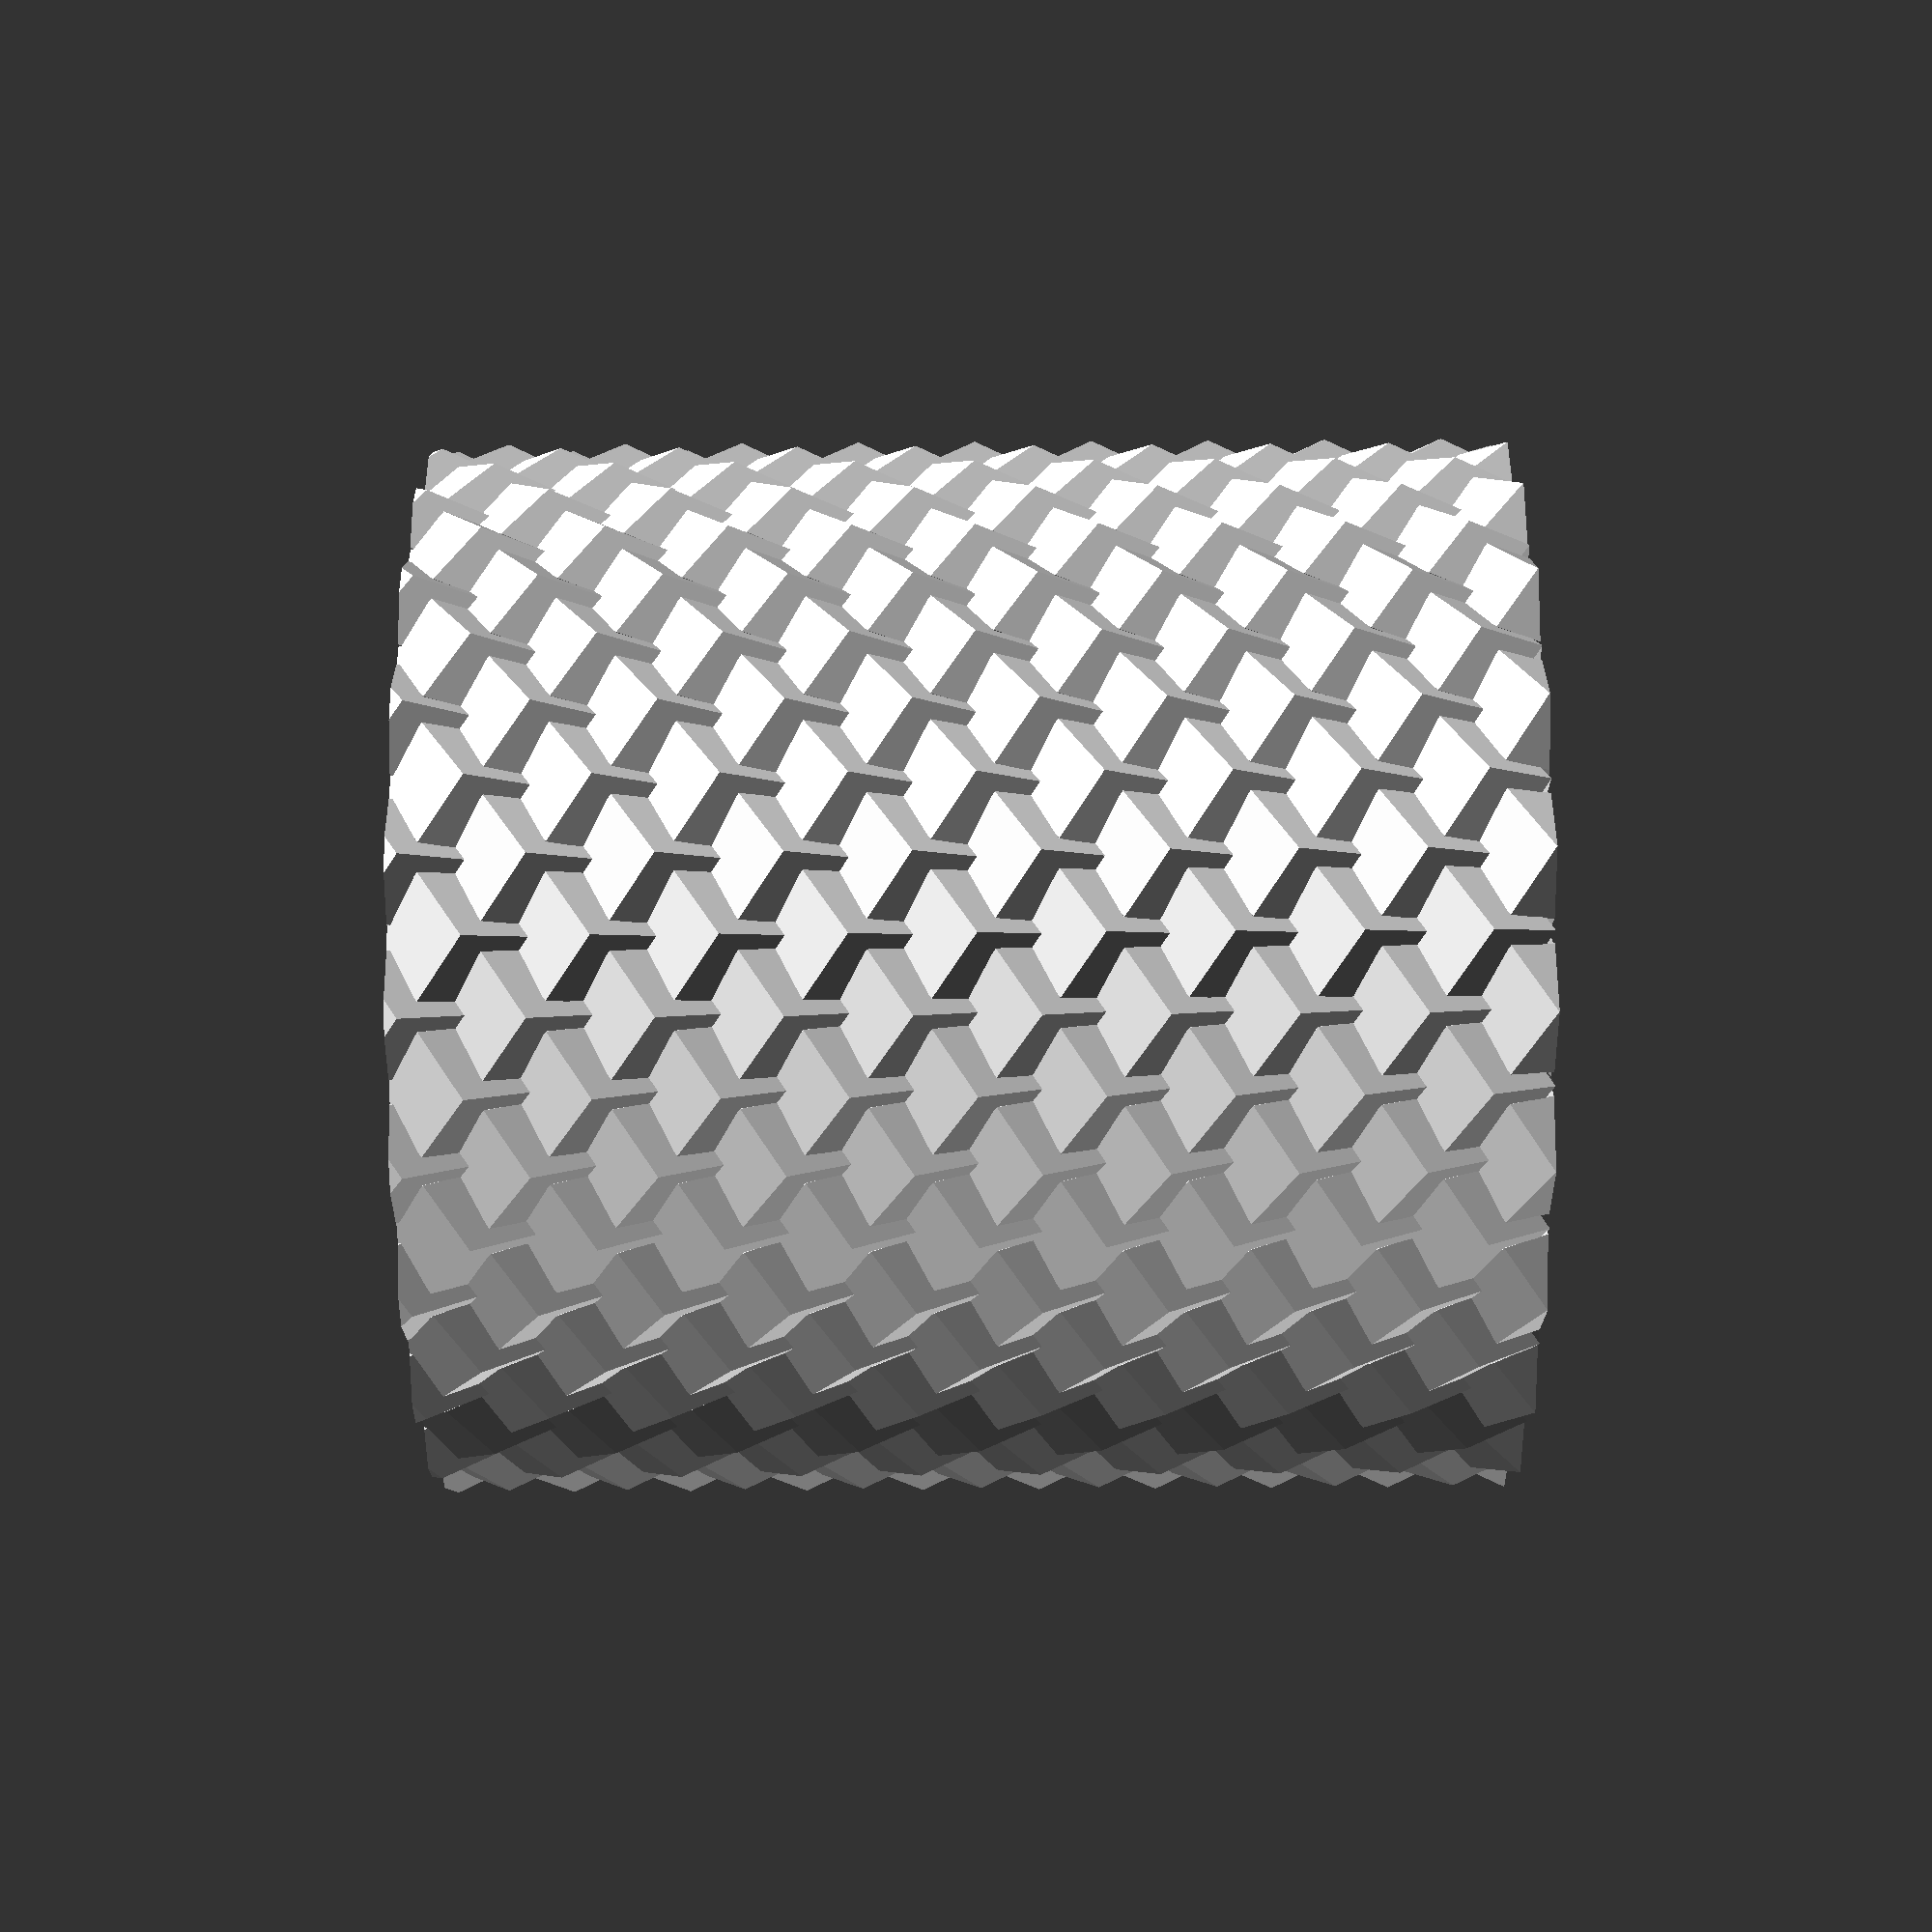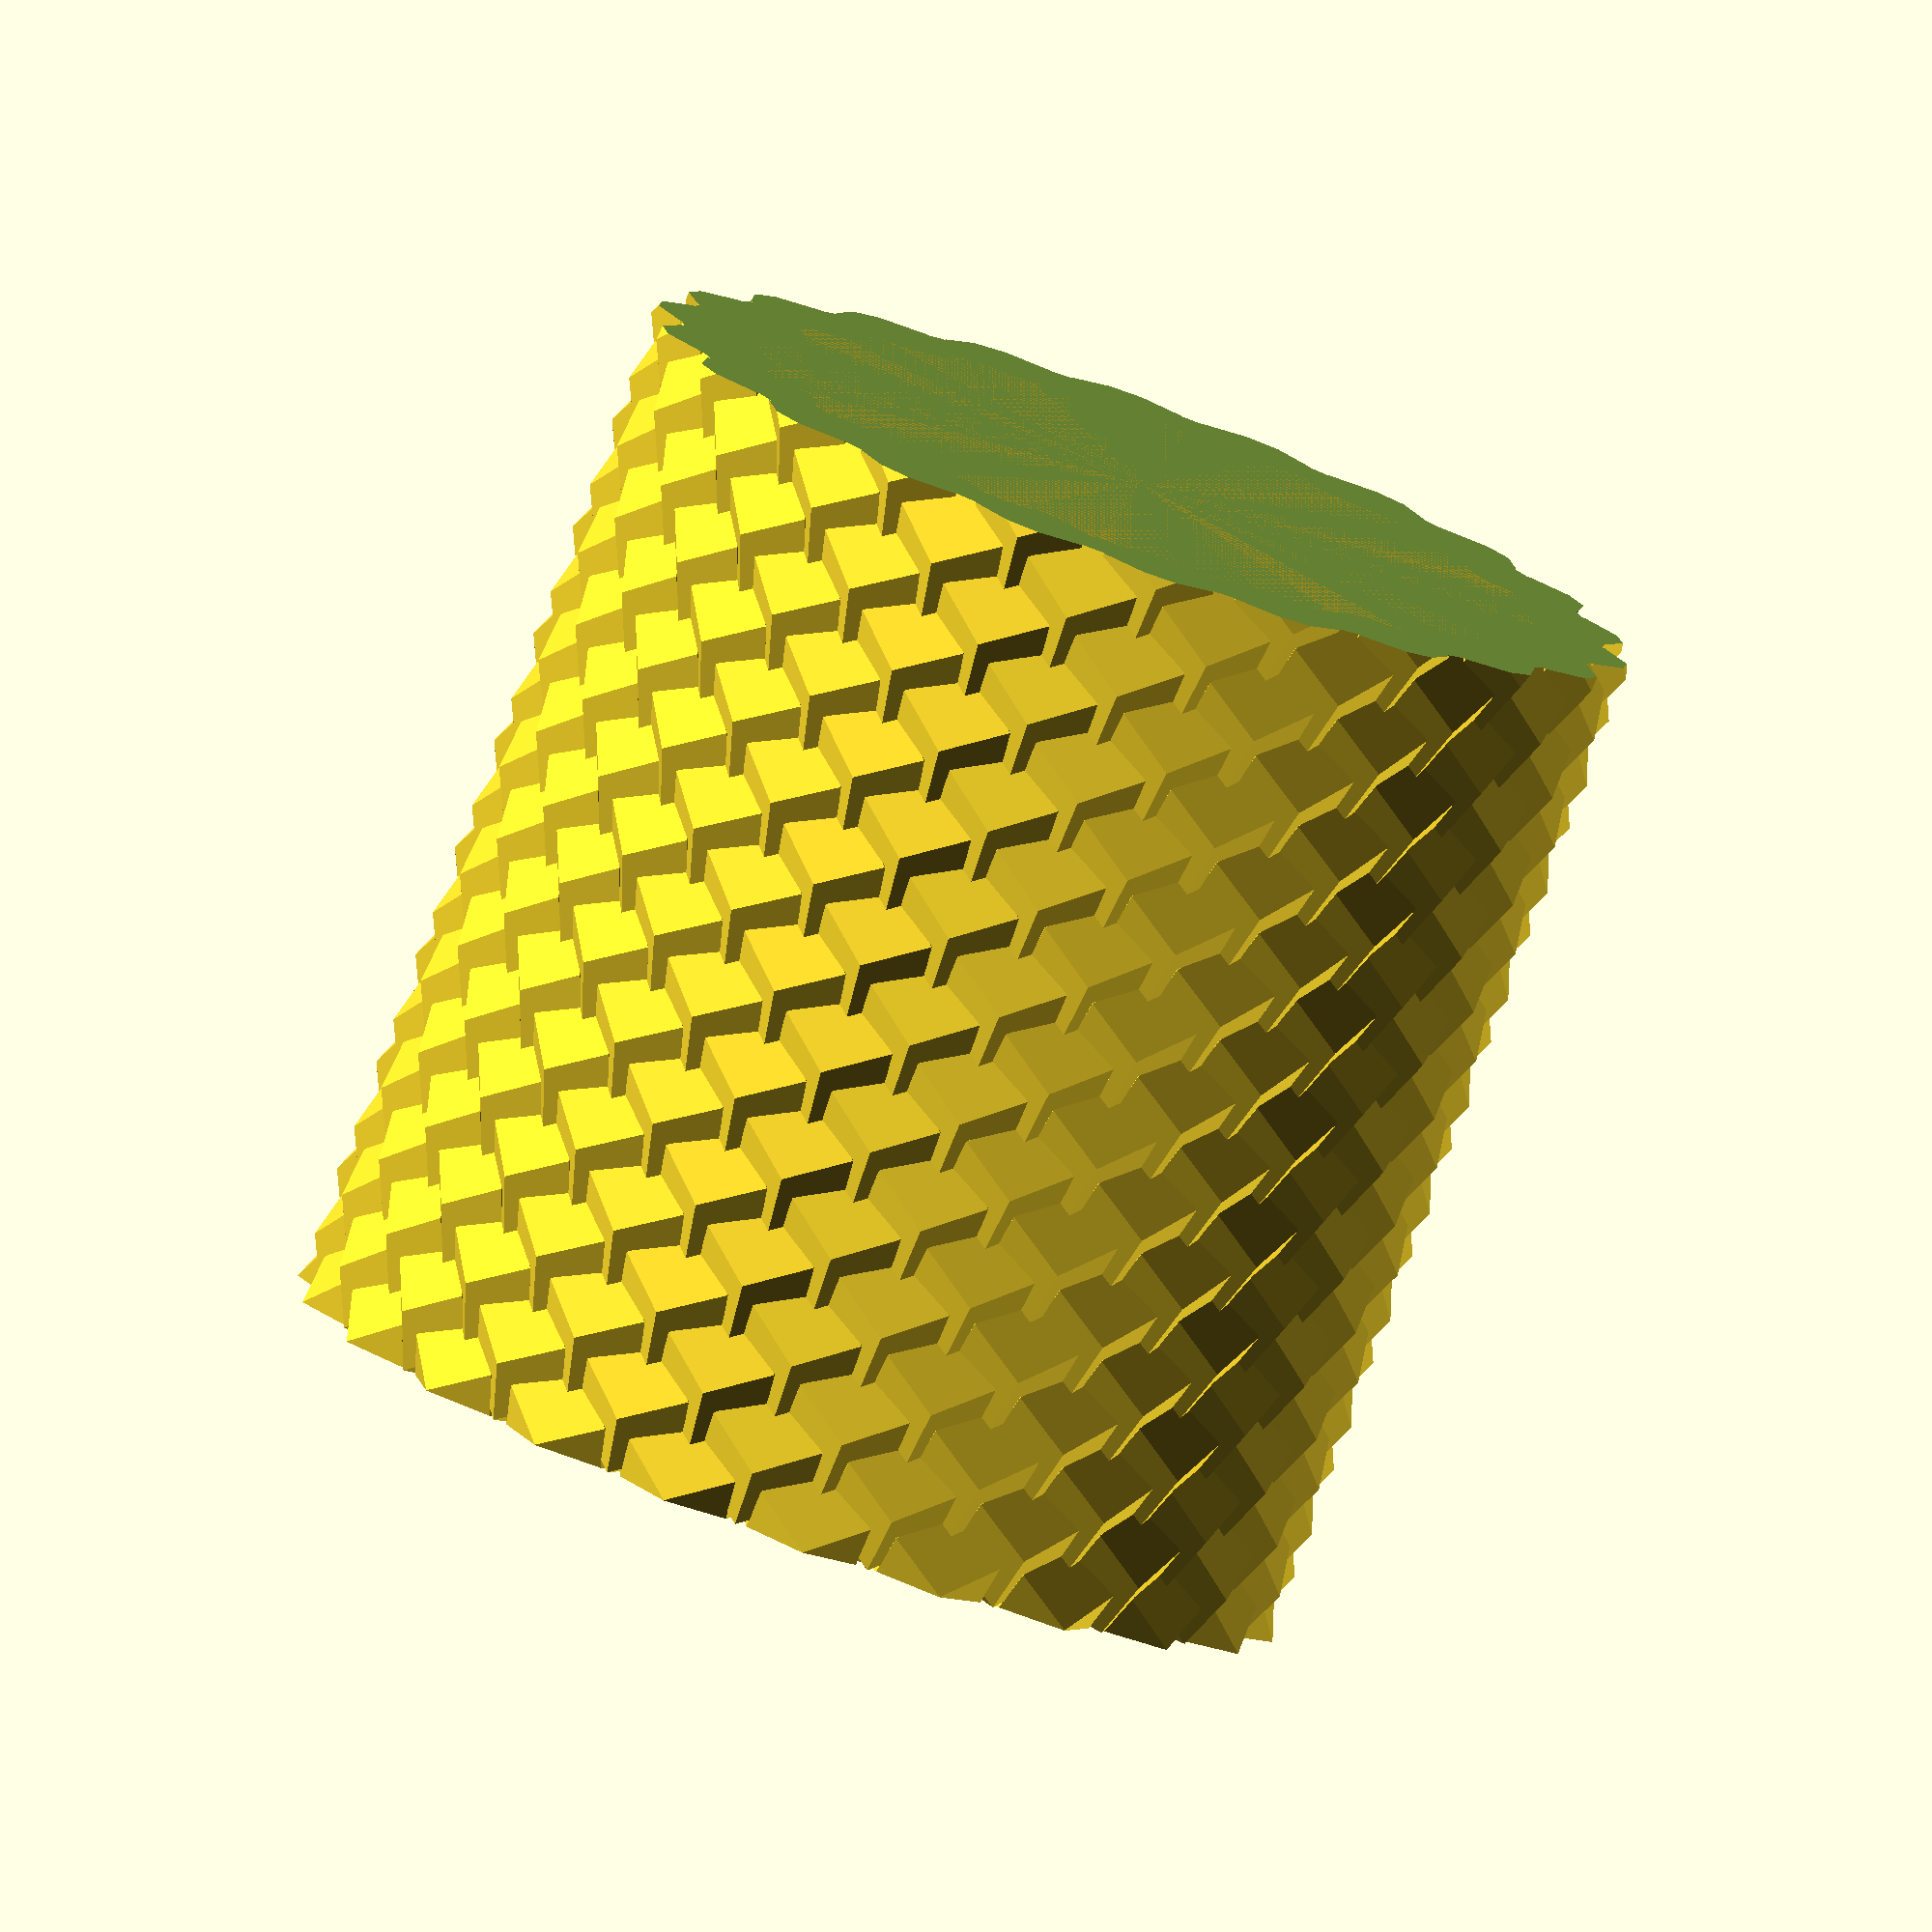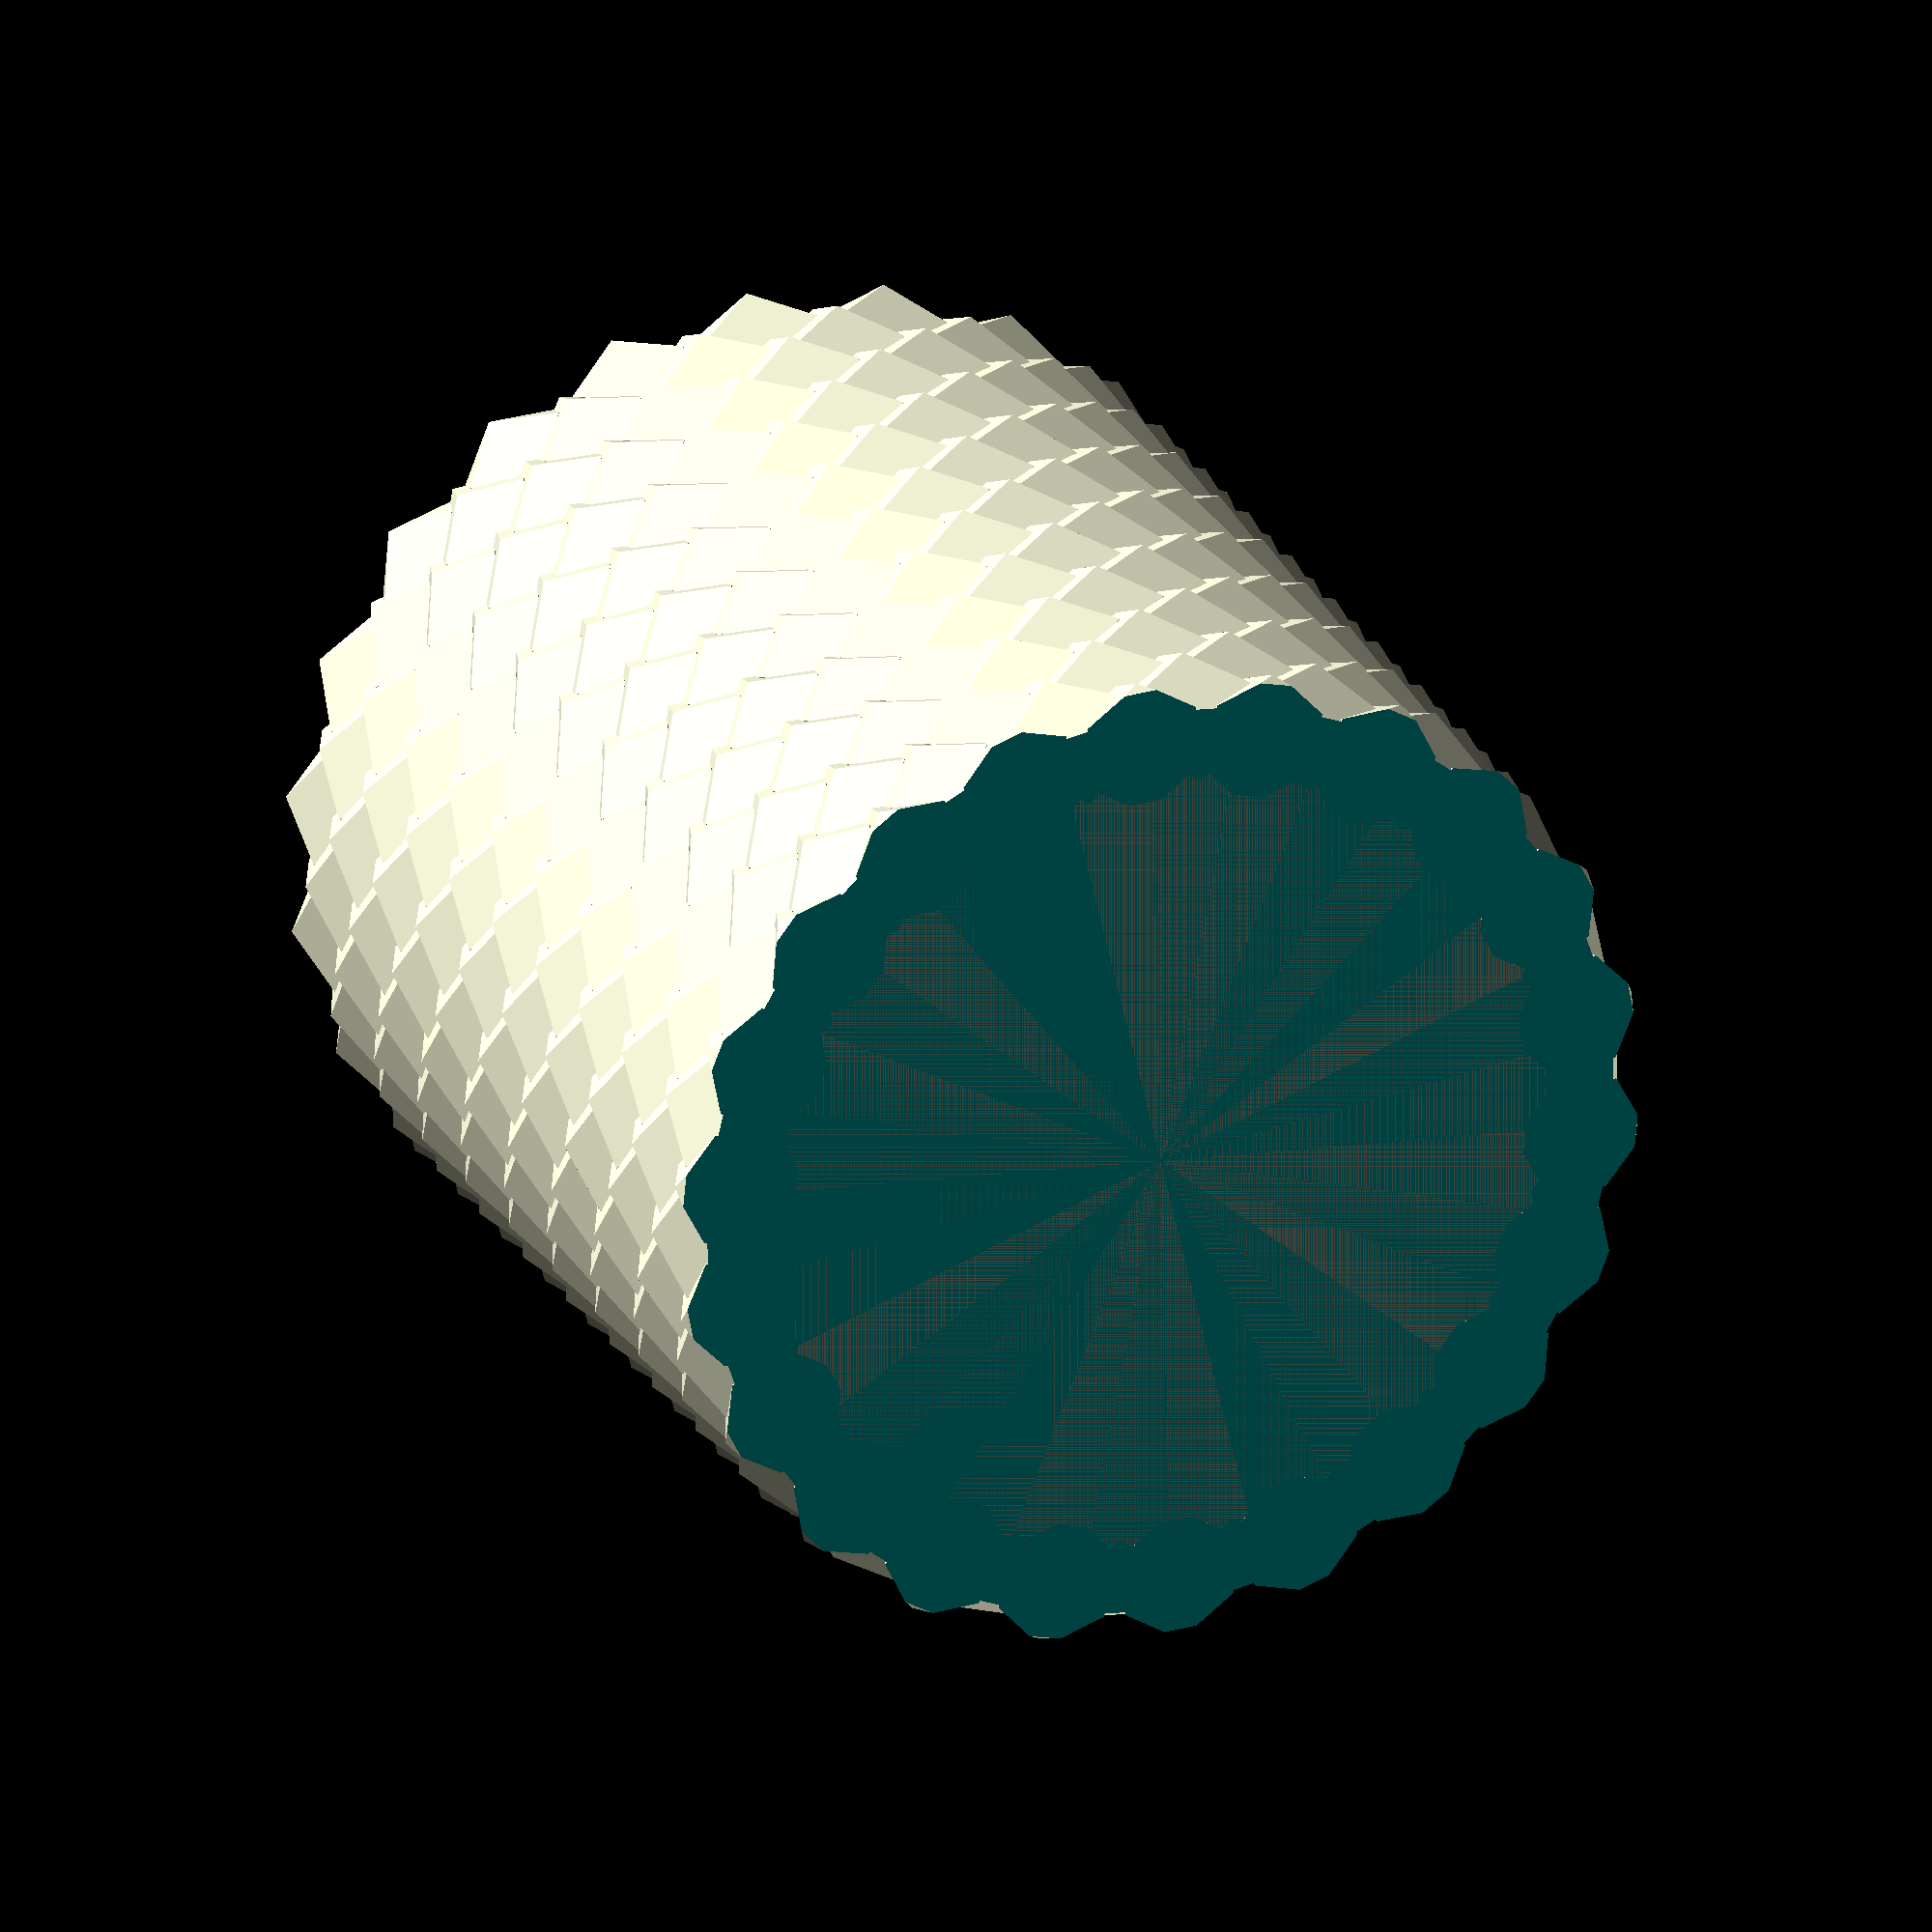
<openscad>
mainWidth=112.5;
mainHeight=129.5;

module specSphere(cubeSize,patternRad,degree){
    rotate([0,0,degree])
translate([patternRad,0])
hull(){

translate([3,0,0])
resize([8,0,0])
rotate([45,45,0])
cube(size=cubeSize,center=true);

translate([-5,0,0])
resize([8,0,0])
rotate([45,45,0])
cube(size=cubeSize,center=true);
}
}
difference(){
union(){
cylinder(h=mainHeight, r1=mainWidth/2, r2=mainWidth/2, center=false);

for(a=[0:360/22:360])
    specSphere(10,mainWidth/2,a);

translate([0,0,7])
for(a=[360/22/2:360/22:360+360/22/2])
    specSphere(10,mainWidth/2,a);

translate([0,0,14])
for(a=[0:360/22:360])
    specSphere(10,mainWidth/2,a);

translate([0,0,21])
for(a=[360/22/2:360/22:360+360/22/2])
    specSphere(10,mainWidth/2,a);

translate([0,0,28])
for(a=[0:360/22:360])
    specSphere(10,mainWidth/2,a);

translate([0,0,35])
for(a=[360/22/2:360/22:360+360/22/2])
    specSphere(10,mainWidth/2,a);

translate([0,0,42])
for(a=[0:360/22:360])
    specSphere(10,mainWidth/2,a);

translate([0,0,49])
for(a=[360/22/2:360/22:360+360/22/2])
    specSphere(10,mainWidth/2,a);

translate([0,0,56])
for(a=[0:360/22:360])
    specSphere(10,mainWidth/2,a);

translate([0,0,63])
for(a=[360/22/2:360/22:360+360/22/2])
    specSphere(10,mainWidth/2,a);

rotate([0,0,360/22/2])
translate([0,0,70])
for(a=[360/22/2:360/22:360+360/22/2])
    specSphere(10,mainWidth/2,a);

translate([0,0,77])
for(a=[360/22/2:360/22:360+360/22/2])
    specSphere(10,mainWidth/2,a);

rotate([0,0,360/22/2])
translate([0,0,84])
for(a=[360/22/2:360/22:360+360/22/2])
    specSphere(10,mainWidth/2,a);

translate([0,0,91])
for(a=[360/22/2:360/22:360+360/22/2])
    specSphere(10,mainWidth/2,a);

rotate([0,0,360/22/2])
translate([0,0,98])
for(a=[360/22/2:360/22:360+360/22/2])
    specSphere(10,mainWidth/2,a);

translate([0,0,105])
for(a=[360/22/2:360/22:360+360/22/2])
    specSphere(10,mainWidth/2,a);

rotate([0,0,360/22/2])
translate([0,0,112])
for(a=[360/22/2:360/22:360+360/22/2])
    specSphere(10,mainWidth/2,a);

translate([0,0,119])
for(a=[360/22/2:360/22:360+360/22/2])
    specSphere(10,mainWidth/2,a);

rotate([0,0,360/22/2])
translate([0,0,126])
for(a=[360/22/2:360/22:360+360/22/2])
    specSphere(10,mainWidth/2,a);


}

union(){
translate([0,0,-10])
cylinder(h=20,r1=100,r2=100,center=true);

translate([0,0,137.5])
cylinder(h=20,r1=100,r2=100,center=true);
}
}
</openscad>
<views>
elev=240.4 azim=180.2 roll=269.6 proj=p view=wireframe
elev=80.3 azim=59.3 roll=160.1 proj=o view=wireframe
elev=156.1 azim=223.3 roll=22.0 proj=o view=solid
</views>
